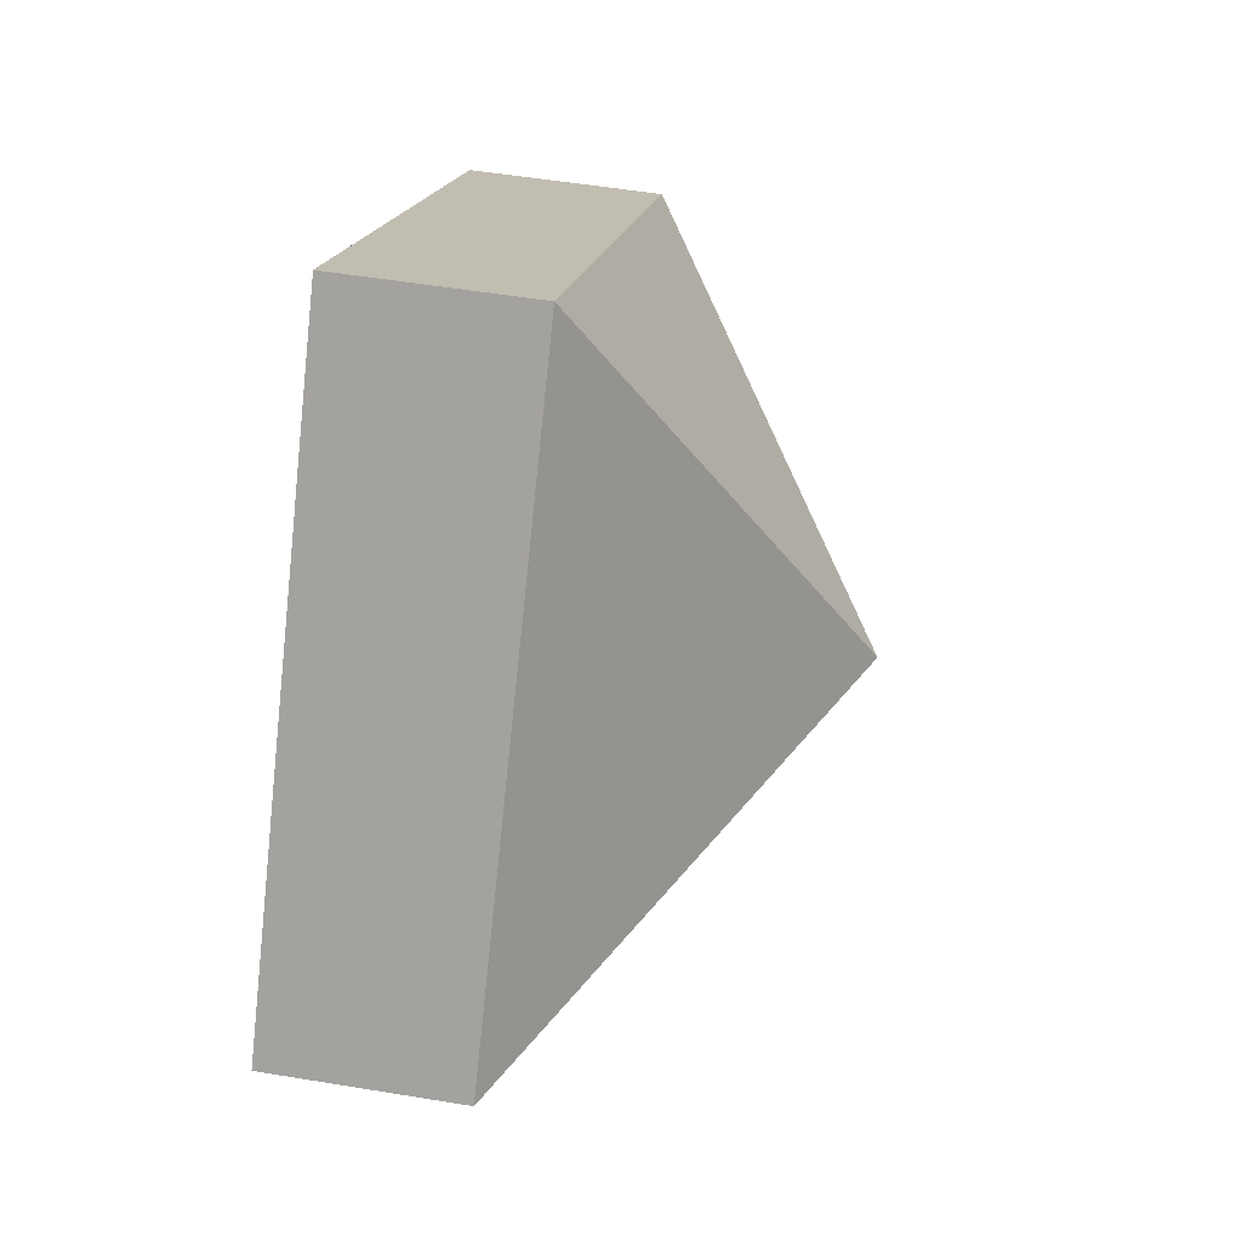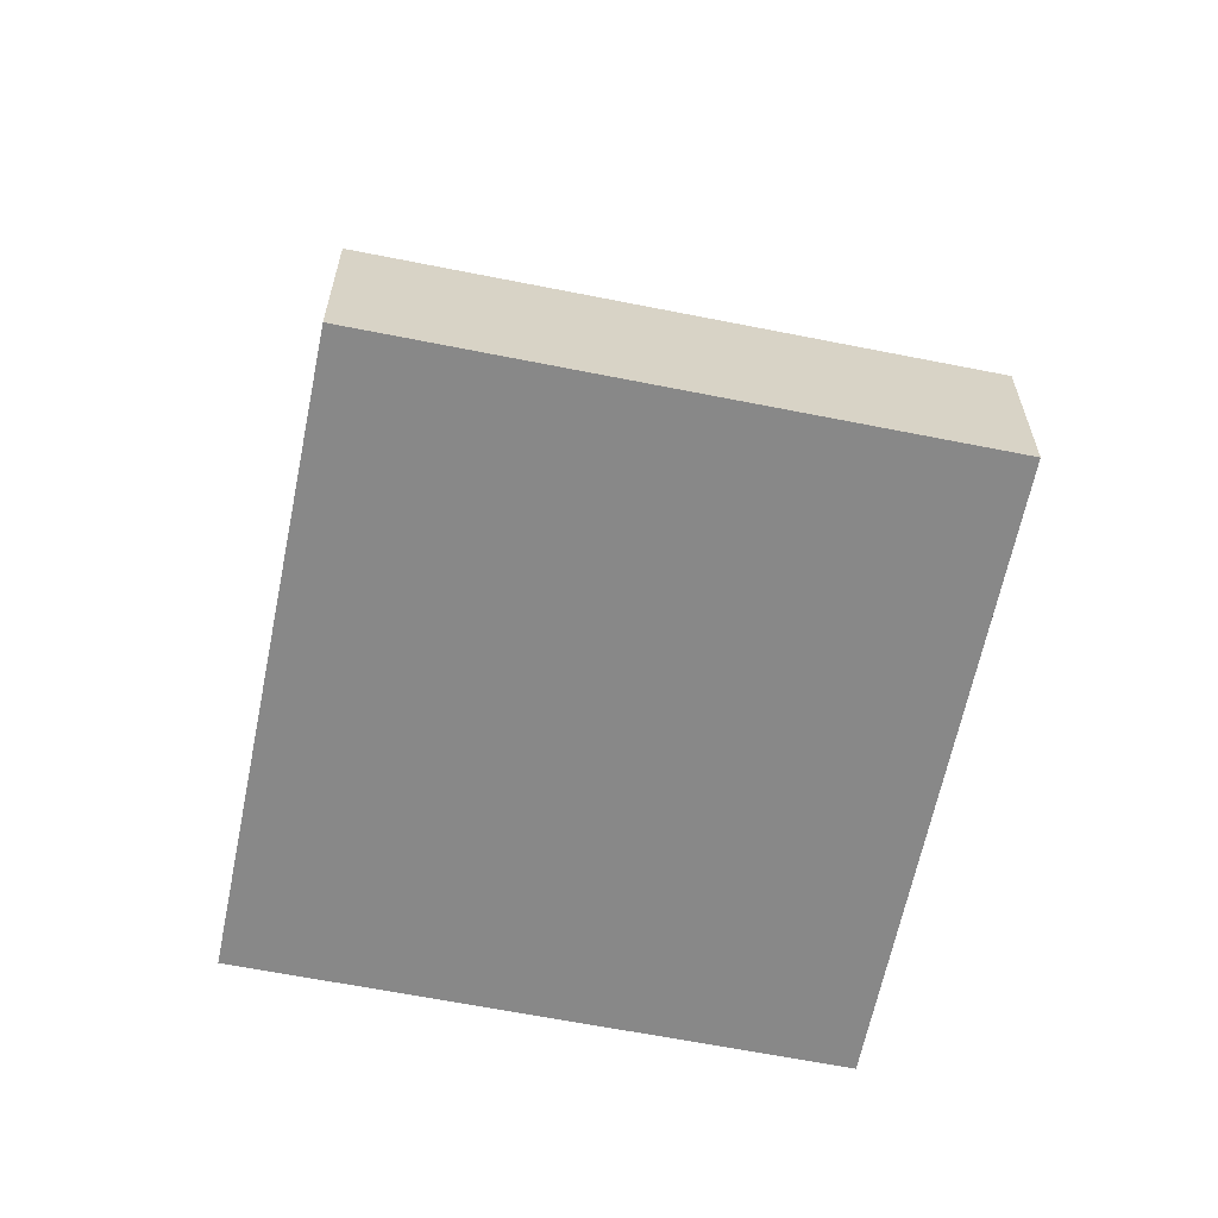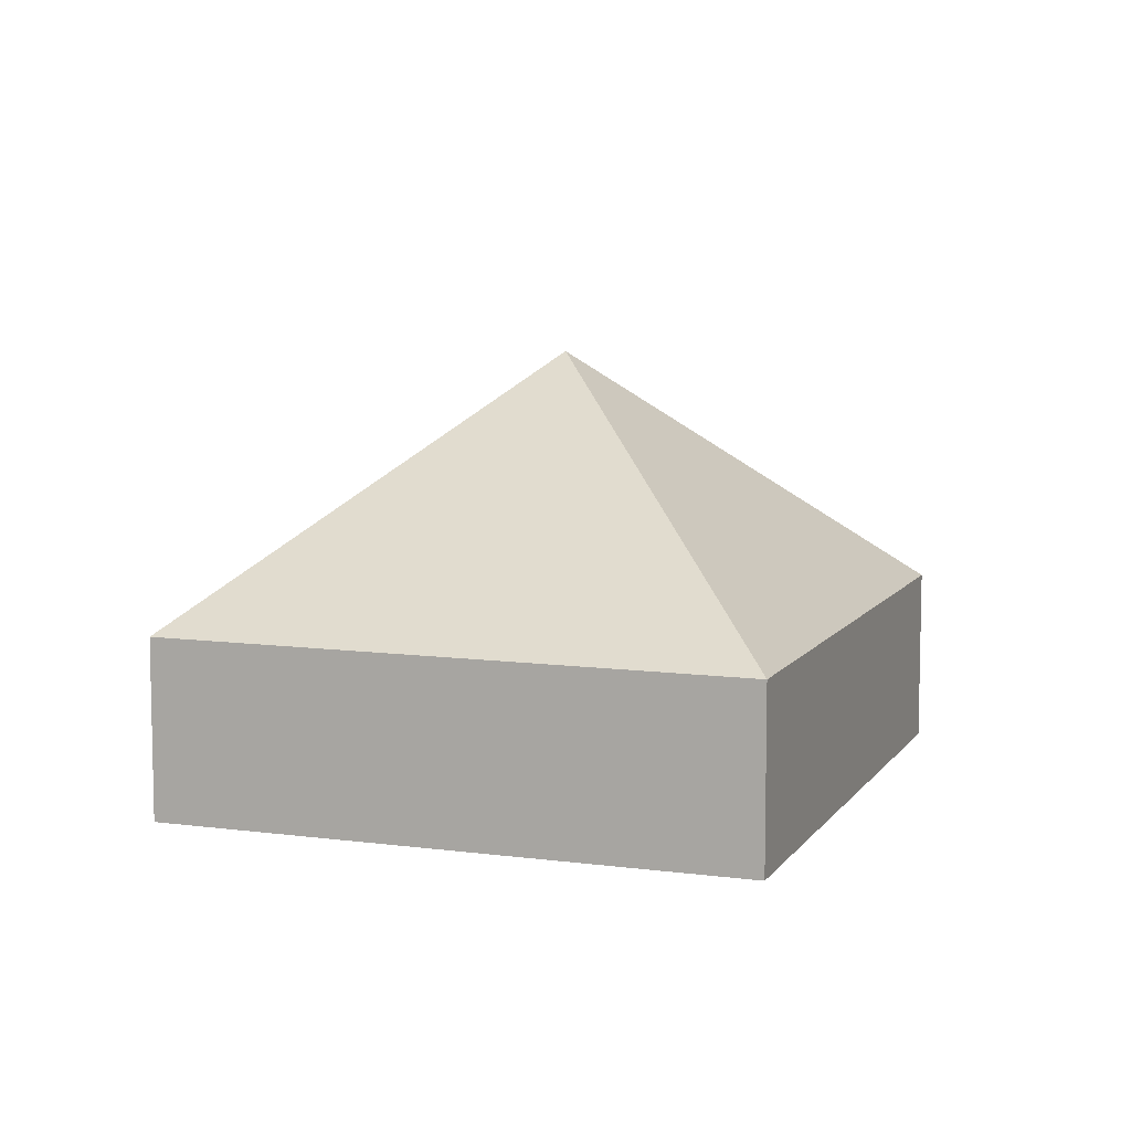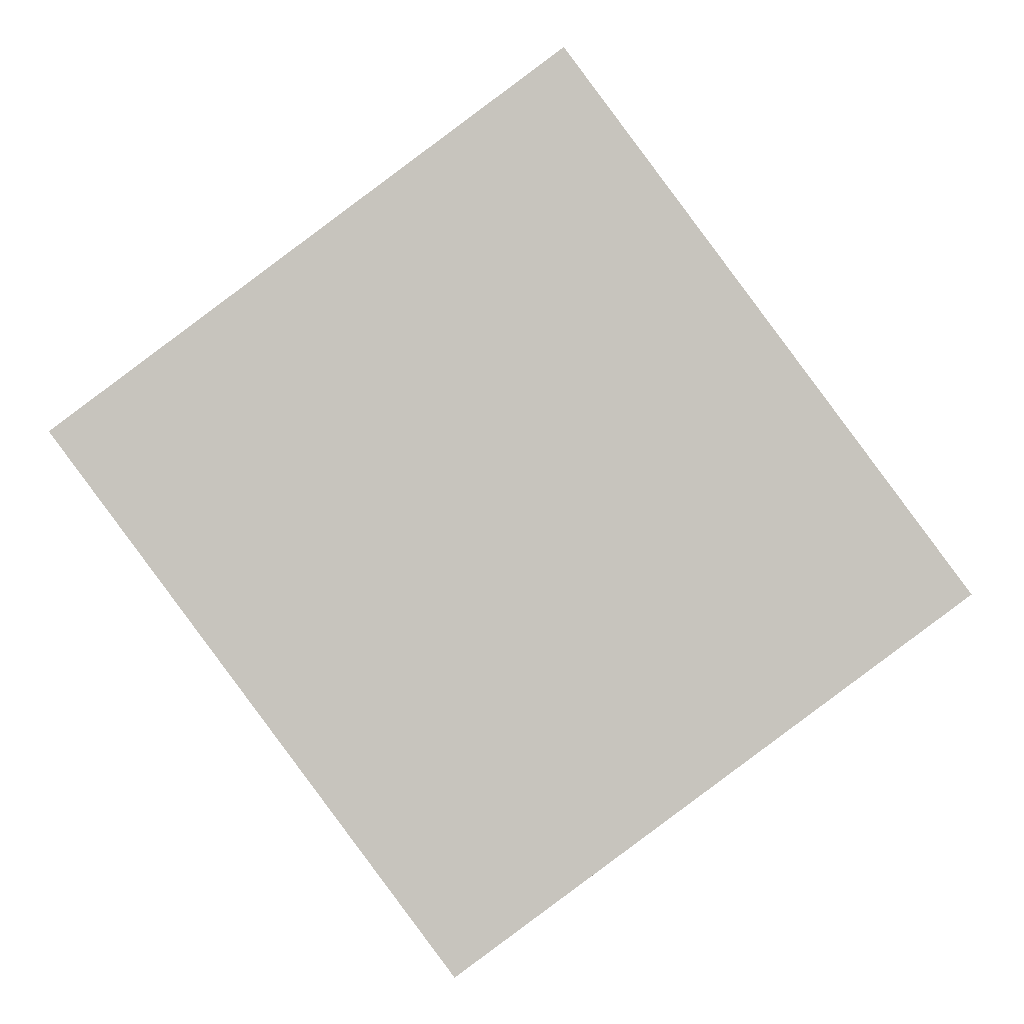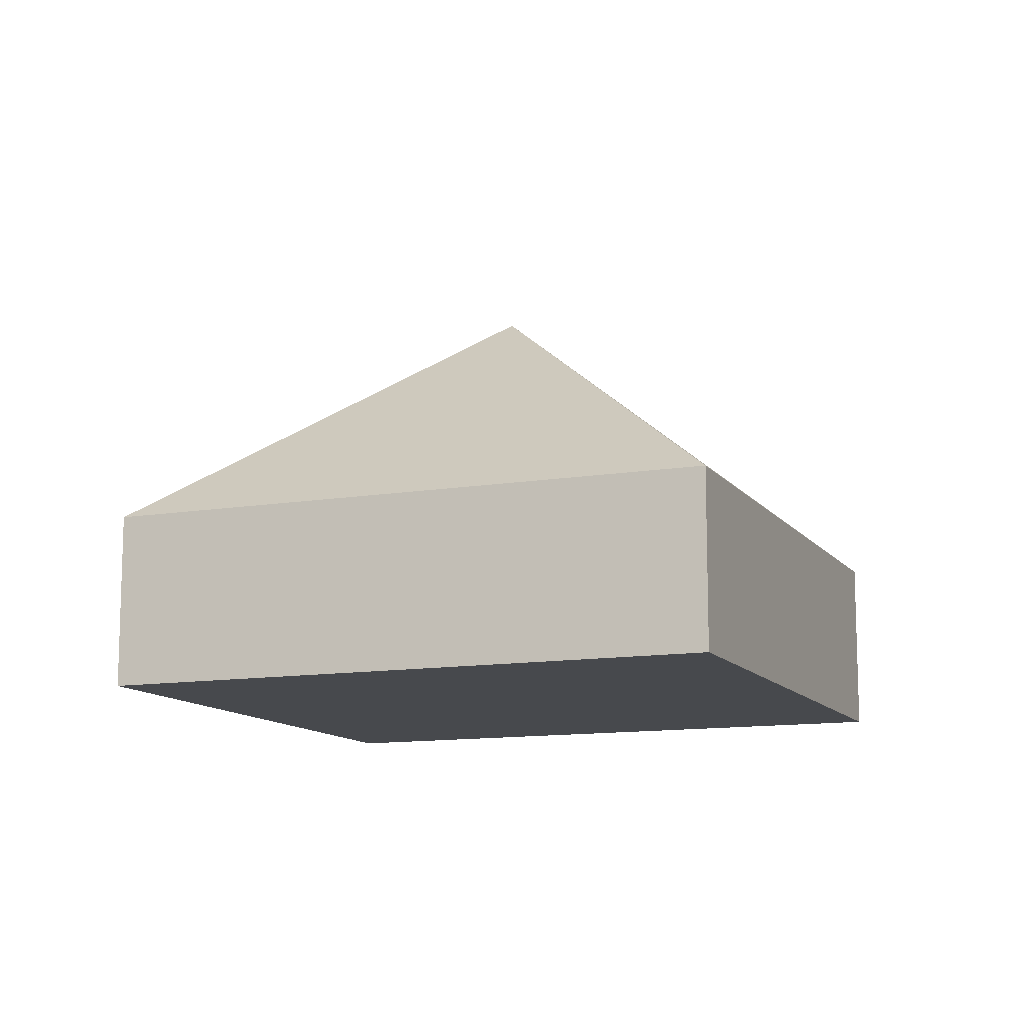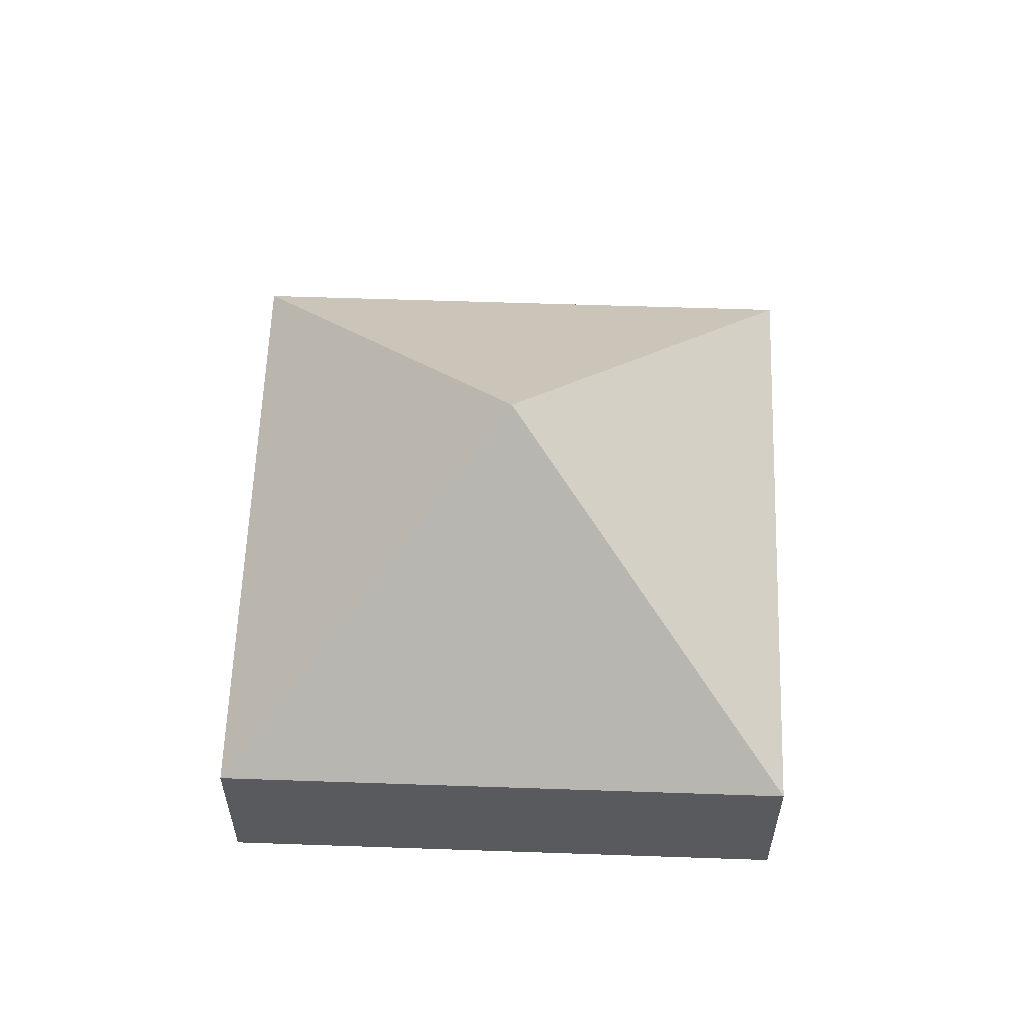
<metadata>
{"format":"obj","ext":"obj","renderer":"f3d","projection":"perspective","resolution":1024,"background":"white","views":[{"elev":52.6,"azim":100.1,"up":"+Z"},{"elev":-62.9,"azim":131.9,"up":"+Y"},{"elev":8.4,"azim":-16.6,"up":"+Y"},{"elev":0.2,"azim":0.7,"up":"+Z"},{"elev":-12.0,"azim":75.3,"up":"+Y"},{"elev":59.2,"azim":145.4,"up":"+Y"}]}
</metadata>
<code>
v  3.216 3.248 -0.569
v  3.596 1.329 2.674
v  6.431 1.329 -1.137
v  0 1.334 8.168e-17
v  2.835 1.334 -3.812
v  2.835 2.334e-16 -3.812
v  0 0 0
v  3.596 -1.637e-16 2.674
v  6.431 6.962e-17 -1.137
g defaultobject
f 1 2 3
f 1 4 2
f 1 3 5
f 1 5 4
f 6 4 5
f 4 6 7
f 7 2 4
f 2 7 8
f 8 3 2
f 3 8 9
f 3 6 5
f 6 3 9
f 9 7 6
f 7 9 8

</code>
